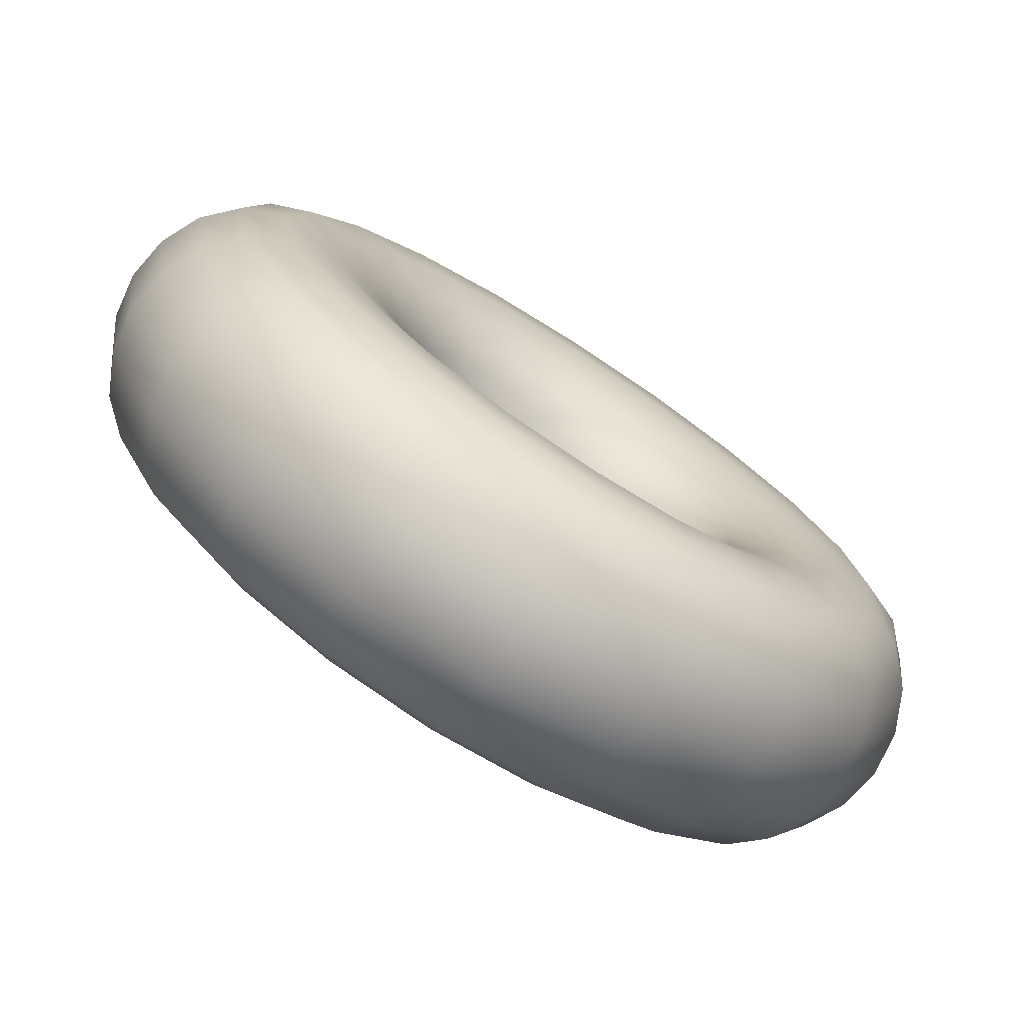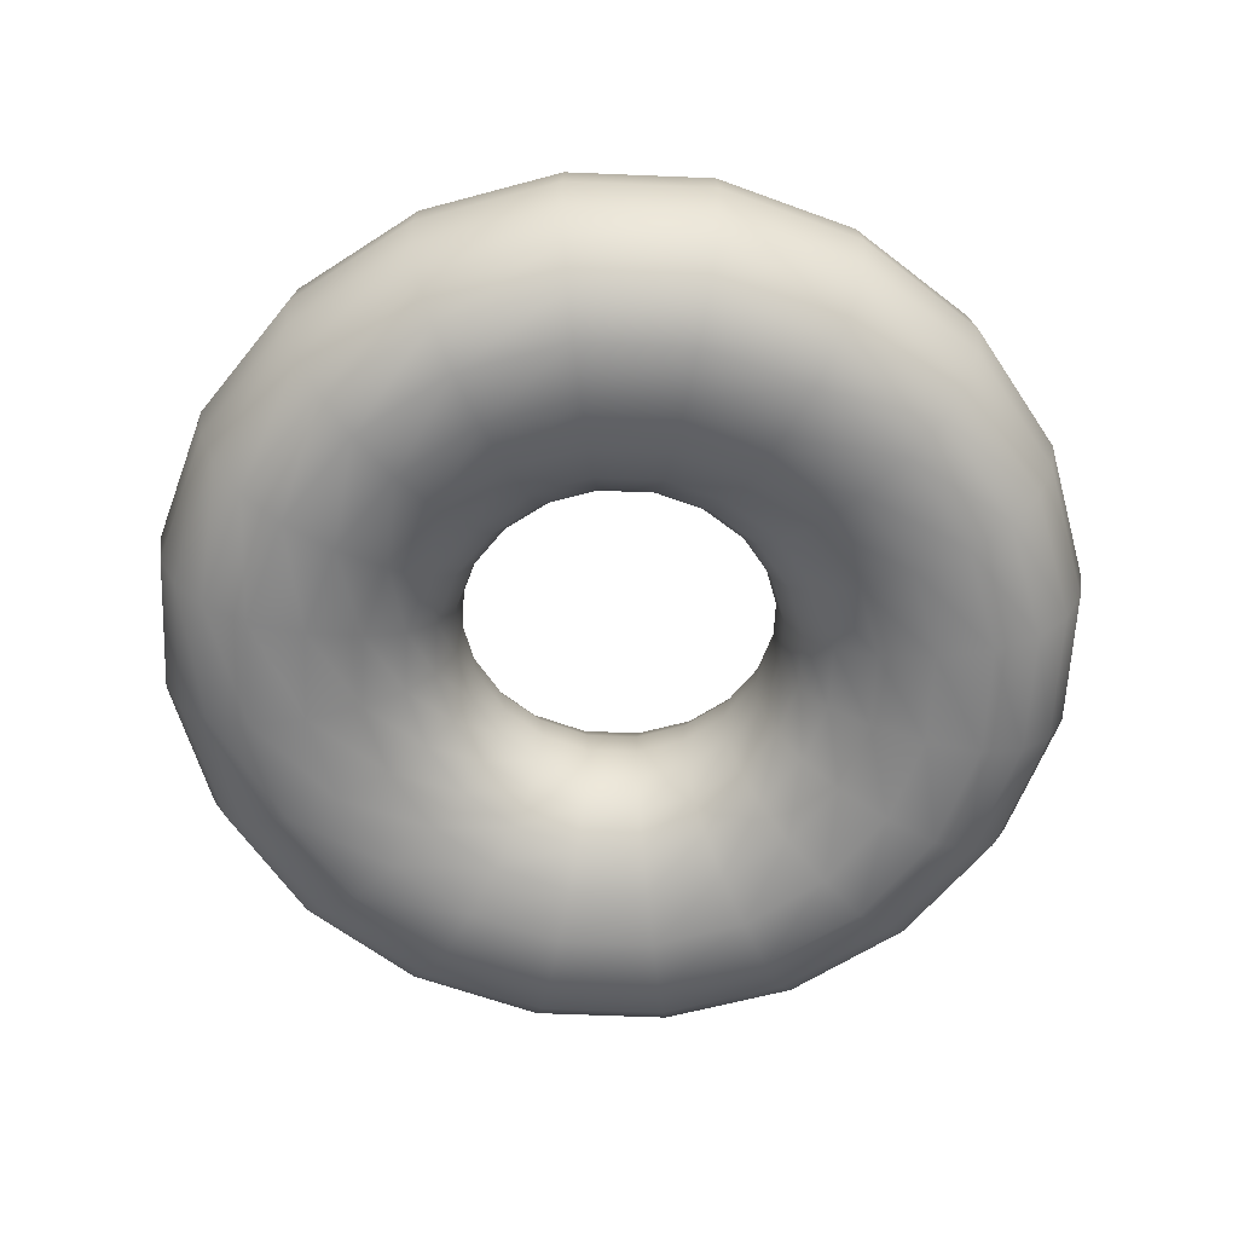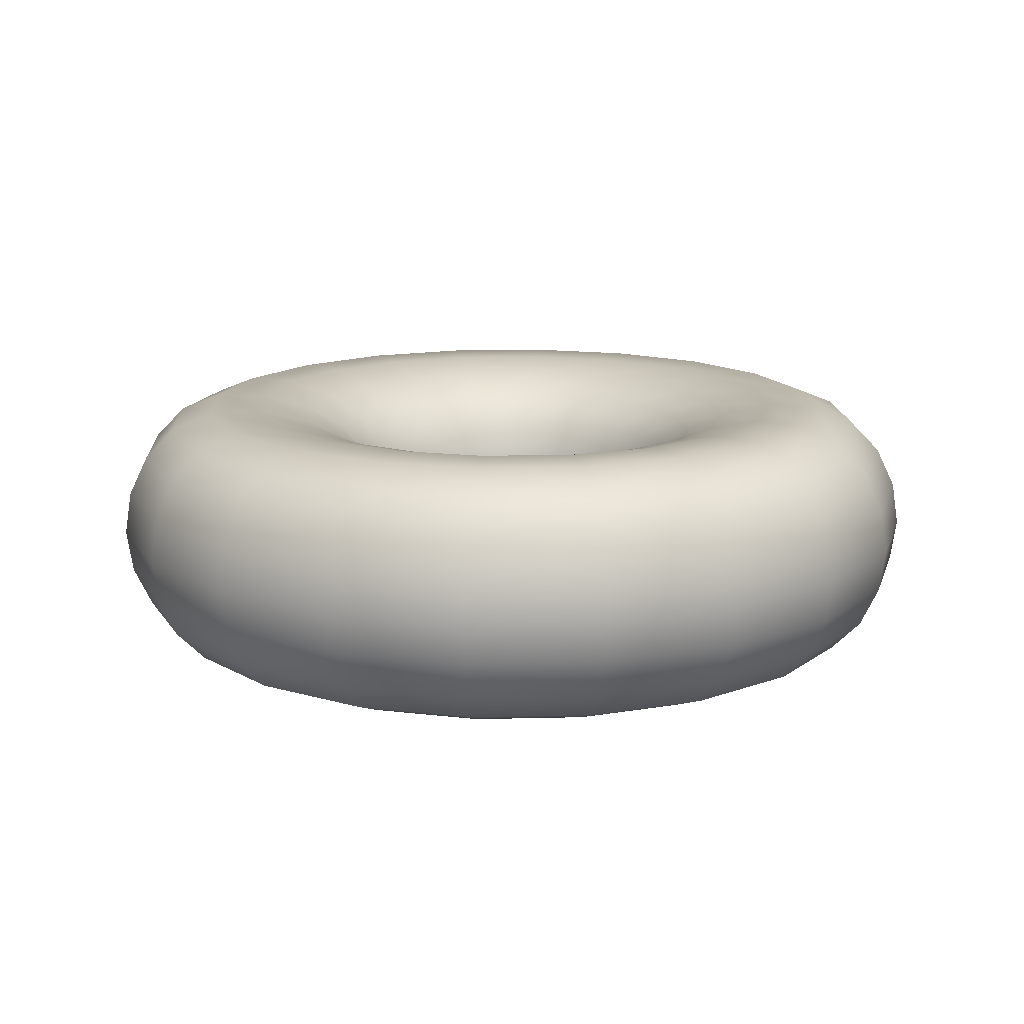
<metadata>
{"format":"obj","ext":"obj","renderer":"f3d","projection":"perspective","resolution":1024,"background":"white","views":[{"elev":-75.9,"azim":-32.8,"up":"+Z"},{"elev":-61.2,"azim":-101.5,"up":"+Y"},{"elev":14.2,"azim":-84.1,"up":"+Y"}]}
</metadata>
<code>
o Torus.002
v 0.991 0 0
v 0.934 0.1871 0
v 0.7711 0.2952 0
v 0.5351 0.2679 0
v 0.3885 0.1609 0
v 0.3395 -0 0
v 0.3885 -0.1609 0
v 0.5351 -0.2679 0
v 0.7711 -0.2952 0
v 0.934 -0.1871 0
v 0.8017 0 -0.5825
v 0.7557 0.1871 -0.549
v 0.6239 0.2952 -0.4533
v 0.4329 0.2679 -0.3145
v 0.3143 0.1609 -0.2284
v 0.2747 -0 -0.1996
v 0.3143 -0.1609 -0.2284
v 0.4329 -0.2679 -0.3145
v 0.6239 -0.2952 -0.4533
v 0.7557 -0.1871 -0.549
v 0.3062 0 -0.9425
v 0.2886 0.1871 -0.8883
v 0.2383 0.2952 -0.7334
v 0.1654 0.2679 -0.509
v 0.1201 0.1609 -0.3695
v 0.1049 -0 -0.3229
v 0.1201 -0.1609 -0.3695
v 0.1654 -0.2679 -0.509
v 0.2383 -0.2952 -0.7334
v 0.2886 -0.1871 -0.8883
v -0.3062 0 -0.9425
v -0.2886 0.1871 -0.8883
v -0.2383 0.2952 -0.7334
v -0.1654 0.2679 -0.509
v -0.1201 0.1609 -0.3695
v -0.1049 -0 -0.3229
v -0.1201 -0.1609 -0.3695
v -0.1654 -0.2679 -0.509
v -0.2383 -0.2952 -0.7334
v -0.2886 -0.1871 -0.8883
v -0.8017 0 -0.5825
v -0.7557 0.1871 -0.549
v -0.6239 0.2952 -0.4533
v -0.4329 0.2679 -0.3145
v -0.3143 0.1609 -0.2284
v -0.2747 0 -0.1996
v -0.3143 -0.1609 -0.2284
v -0.4329 -0.2679 -0.3145
v -0.6239 -0.2952 -0.4533
v -0.7557 -0.1871 -0.549
v -0.991 0 -0
v -0.9341 0.1871 -0
v -0.7711 0.2952 -0
v -0.5351 0.2679 -0
v -0.3885 0.1609 -0
v -0.3395 -0 -0
v -0.3885 -0.1609 -0
v -0.5351 -0.2679 -0
v -0.7711 -0.2952 -0
v -0.9341 -0.1871 -0
v -0.8017 0 0.5825
v -0.7557 0.1871 0.549
v -0.6239 0.2952 0.4533
v -0.4329 0.2679 0.3145
v -0.3143 0.1609 0.2284
v -0.2747 -0 0.1996
v -0.3143 -0.1609 0.2284
v -0.4329 -0.2679 0.3145
v -0.6239 -0.2952 0.4533
v -0.7557 -0.1871 0.549
v -0.3062 0 0.9425
v -0.2886 0.1871 0.8883
v -0.2383 0.2952 0.7334
v -0.1654 0.2679 0.509
v -0.1201 0.1609 0.3695
v -0.1049 -0 0.3229
v -0.1201 -0.1609 0.3695
v -0.1654 -0.2679 0.509
v -0.2383 -0.2952 0.7334
v -0.2886 -0.1871 0.8883
v 0.3062 0 0.9425
v 0.2886 0.1871 0.8883
v 0.2383 0.2952 0.7334
v 0.1654 0.2679 0.509
v 0.1201 0.1609 0.3695
v 0.1049 -0 0.3229
v 0.1201 -0.1609 0.3695
v 0.1654 -0.2679 0.509
v 0.2383 -0.2952 0.7334
v 0.2886 -0.1871 0.8883
v 0.8017 0 0.5825
v 0.7557 0.1871 0.549
v 0.6239 0.2952 0.4533
v 0.4329 0.2679 0.3145
v 0.3143 0.1609 0.2284
v 0.2747 -0 0.1996
v 0.3143 -0.1609 0.2284
v 0.4329 -0.2679 0.3145
v 0.6239 -0.2952 0.4533
v 0.7557 -0.1871 0.549
v 0.9763 0.09833 0
v 0.6517 0.2959 0
v 0.3522 0.08457 0
v 0.4476 -0.2223 0
v -0.2283 -0.1609 -0.3142
v 0.8663 -0.2565 0
v 0.9421 -0 -0.3061
v 0.7898 0.09833 -0.5738
v 0.7331 0.2952 -0.2382
v 0.5273 0.2959 -0.3831
v 0.3693 0.1609 -0.12
v 0.2849 0.08457 -0.207
v 0.3693 -0.1609 -0.12
v 0.3621 -0.2223 -0.2631
v 0.7331 -0.2952 -0.2382
v 0.7008 -0.2565 -0.5092
v 0.5822 -0 -0.8014
v 0.3017 0.09833 -0.9285
v 0.4531 0.2952 -0.6236
v 0.2014 0.2959 -0.6198
v 0.2283 0.1609 -0.3142
v 0.1088 0.08457 -0.335
v 0.2283 -0.1609 -0.3142
v 0.1383 -0.2223 -0.4257
v 0.4531 -0.2952 -0.6236
v 0.2677 -0.2565 -0.8239
v 0 -0 -0.9905
v -0.3017 0.09833 -0.9285
v 0 0.2952 -0.7708
v -0.2014 0.2959 -0.6198
v 0 0.1609 -0.3883
v -0.1088 0.08457 -0.335
v 0 -0.1609 -0.3883
v -0.1383 -0.2223 -0.4257
v 0 -0.2952 -0.7708
v -0.2677 -0.2565 -0.8239
v -0.5822 0 -0.8014
v -0.7898 0.09833 -0.5738
v -0.4531 0.2952 -0.6236
v -0.5273 0.2959 -0.3831
v -0.2283 0.1609 -0.3142
v -0.2849 0.08457 -0.207
v 0.9763 -0.09833 0
v -0.3621 -0.2223 -0.2631
v -0.4531 -0.2952 -0.6236
v -0.7008 -0.2565 -0.5092
v -0.9421 0 -0.3061
v -0.9763 0.09833 -0
v -0.7331 0.2952 -0.2382
v -0.6517 0.2959 -0
v -0.3693 0.1609 -0.12
v -0.7898 -0.09833 -0.5738
v -0.3693 -0.1609 -0.12
v -0.4476 -0.2223 -0
v -0.7331 -0.2952 -0.2382
v -0.8663 -0.2565 -0
v -0.9421 -0 0.3061
v -0.7898 0.09833 0.5738
v -0.7331 0.2952 0.2382
v -0.5273 0.2959 0.3831
v -0.3693 0.1609 0.12
v -0.2849 0.08457 0.207
v -0.3693 -0.1609 0.12
v -0.3621 -0.2223 0.2631
v -0.7331 -0.2952 0.2382
v -0.7008 -0.2565 0.5092
v -0.5822 -0 0.8014
v -0.3017 0.09833 0.9285
v -0.4531 0.2952 0.6236
v -0.2014 0.2959 0.6198
v -0.2283 0.1609 0.3142
v -0.1088 0.08457 0.335
v -0.2283 -0.1609 0.3142
v -0.1383 -0.2223 0.4257
v -0.4531 -0.2952 0.6236
v -0.2677 -0.2565 0.8239
v 0 -0 0.9905
v 0.3017 0.09833 0.9285
v 0 0.2952 0.7708
v 0.2014 0.2959 0.6198
v 0 0.1609 0.3883
v 0.1088 0.08457 0.335
v 0 -0.1609 0.3883
v 0.1383 -0.2223 0.4257
v 0 -0.2952 0.7708
v 0.2677 -0.2565 0.8239
v 0.5822 -0 0.8014
v 0.7898 0.09833 0.5738
v 0.4531 0.2952 0.6236
v 0.5273 0.2959 0.3831
v 0.2283 0.1609 0.3142
v 0.2849 0.08457 0.207
v 0.2283 -0.1609 0.3142
v 0.3621 -0.2223 0.2631
v 0.4531 -0.2952 0.6236
v 0.7008 -0.2565 0.5092
v 0.3693 -0.1609 0.12
v 0.3017 -0.09833 0.9285
v 0.7898 -0.09833 -0.5738
v -0.9763 -0.09833 -0
v 0.7898 -0.09833 0.5738
v -0.3522 0.08457 -0
v 0.8879 0.1871 0.2885
v 0.8879 -0.1871 0.2885
v 0.7331 -0.2952 0.2382
v 0.5087 0.2679 0.1653
v 0.8663 0.2565 0
v 0.4476 0.2223 0
v 0.3522 -0.08457 0
v 0.6517 -0.2959 0
v 0.8879 0.1871 -0.2885
v 0.7008 0.2565 -0.5092
v 0.5087 0.2679 -0.1653
v 0.3621 0.2223 -0.2631
v 0.3228 0 -0.1049
v 0.2849 -0.08457 -0.207
v 0.5087 -0.2679 -0.1653
v 0.5273 -0.2959 -0.3831
v 0.8879 -0.1871 -0.2885
v 0.5488 0.1871 -0.7553
v 0.2677 0.2565 -0.8239
v 0.3144 0.2679 -0.4327
v 0.1383 0.2223 -0.4257
v 0.1995 0 -0.2746
v 0.1088 -0.08457 -0.335
v 0.3144 -0.2679 -0.4327
v 0.2014 -0.2959 -0.6198
v 0.5488 -0.1871 -0.7553
v 0 0.1871 -0.9336
v -0.2677 0.2565 -0.8239
v 0 0.2679 -0.5349
v -0.1383 0.2223 -0.4257
v 0 0 -0.3394
v -0.1088 -0.08457 -0.335
v 0 -0.2679 -0.5349
v -0.2014 -0.2959 -0.6198
v 0 -0.1871 -0.9336
v -0.5488 0.1871 -0.7553
v -0.7008 0.2565 -0.5092
v -0.3144 0.2679 -0.4327
v -0.3621 0.2223 -0.2631
v -0.1995 0 -0.2746
v -0.2849 -0.08457 -0.207
v -0.3144 -0.2679 -0.4327
v -0.5273 -0.2959 -0.3831
v -0.5488 -0.1871 -0.7553
v 0.3017 -0.09833 -0.9285
v -0.8879 0.1871 -0.2885
v -0.8663 0.2565 -0
v -0.5087 0.2679 -0.1653
v -0.4476 0.2223 -0
v -0.3228 0 -0.1049
v -0.3522 -0.08457 -0
v -0.5087 -0.2679 -0.1653
v -0.6517 -0.2959 -0
v -0.8879 -0.1871 -0.2885
v -0.7898 -0.09833 0.5738
v -0.8879 0.1871 0.2885
v -0.7008 0.2565 0.5092
v -0.5087 0.2679 0.1653
v -0.3621 0.2223 0.2631
v -0.3228 0 0.1049
v -0.2849 -0.08457 0.207
v -0.5087 -0.2679 0.1653
v -0.5273 -0.2959 0.3831
v -0.8879 -0.1871 0.2885
v -0.5488 0.1871 0.7553
v -0.2677 0.2565 0.8239
v -0.3144 0.2679 0.4327
v -0.1383 0.2223 0.4257
v -0.1995 0 0.2746
v -0.1088 -0.08457 0.335
v -0.3144 -0.2679 0.4327
v -0.2014 -0.2959 0.6198
v -0.5488 -0.1871 0.7553
v 0 0.1871 0.9336
v 0.2677 0.2565 0.8239
v 0 0.2679 0.5349
v 0.1383 0.2223 0.4257
v 0 0 0.3394
v 0.1088 -0.08457 0.335
v 0 -0.2679 0.5349
v 0.2014 -0.2959 0.6198
v 0 -0.1871 0.9336
v 0.5488 0.1871 0.7553
v 0.7008 0.2565 0.5092
v 0.3144 0.2679 0.4327
v 0.3621 0.2223 0.2631
v 0.1995 0 0.2746
v 0.2849 -0.08457 0.207
v 0.3144 -0.2679 0.4327
v 0.5273 -0.2959 0.3831
v 0.5488 -0.1871 0.7553
v 0.3228 0 0.1049
v 0.5087 -0.2679 0.1653
v -0.3017 -0.09833 -0.9285
v -0.3017 -0.09833 0.9285
v 0.9421 -0 0.3061
v 0.7331 0.2952 0.2382
v 0.3693 0.1609 0.12
v 0.9281 0.09833 -0.3015
v 0.8235 0.2565 -0.2676
v 0.6196 0.2959 -0.2013
v 0.4255 0.2223 -0.1383
v 0.3348 0.08457 -0.1088
v 0.3348 -0.08457 -0.1088
v 0.4255 -0.2223 -0.1383
v 0.6196 -0.2959 -0.2013
v 0.8235 -0.2565 -0.2676
v 0.9281 -0.09833 -0.3015
v 0.5736 0.09833 -0.7895
v 0.509 0.2565 -0.7005
v 0.3829 0.2959 -0.527
v 0.263 0.2223 -0.3619
v 0.2069 0.08457 -0.2848
v 0.2069 -0.08457 -0.2848
v 0.263 -0.2223 -0.3619
v 0.3829 -0.2959 -0.527
v 0.509 -0.2565 -0.7005
v 0.5736 -0.09833 -0.7895
v 0 0.09833 -0.9758
v 0 0.2565 -0.8659
v 0 0.2959 -0.6515
v 0 0.2223 -0.4474
v 0 0.08457 -0.352
v 0 -0.08457 -0.352
v 0 -0.2223 -0.4474
v 0 -0.2959 -0.6515
v 0 -0.2565 -0.8659
v 0 -0.09833 -0.9758
v -0.5736 0.09833 -0.7895
v -0.509 0.2565 -0.7005
v -0.3829 0.2959 -0.527
v -0.263 0.2223 -0.3619
v -0.2069 0.08457 -0.2848
v -0.2069 -0.08457 -0.2848
v -0.263 -0.2223 -0.3619
v -0.3829 -0.2959 -0.527
v -0.509 -0.2565 -0.7005
v -0.5736 -0.09833 -0.7895
v -0.9281 0.09833 -0.3015
v -0.8235 0.2565 -0.2676
v -0.6196 0.2959 -0.2013
v -0.4255 0.2223 -0.1383
v -0.3348 0.08457 -0.1088
v -0.3348 -0.08457 -0.1088
v -0.4255 -0.2223 -0.1383
v -0.6196 -0.2959 -0.2013
v -0.8235 -0.2565 -0.2676
v -0.9281 -0.09833 -0.3015
v -0.9281 0.09833 0.3015
v -0.8235 0.2565 0.2676
v -0.6196 0.2959 0.2013
v -0.4255 0.2223 0.1383
v -0.3348 0.08457 0.1088
v -0.3348 -0.08457 0.1088
v -0.4255 -0.2223 0.1383
v -0.6196 -0.2959 0.2013
v -0.8235 -0.2565 0.2676
v -0.9281 -0.09833 0.3015
v -0.5736 0.09833 0.7895
v -0.509 0.2565 0.7005
v -0.3829 0.2959 0.527
v -0.263 0.2223 0.3619
v -0.2069 0.08457 0.2848
v -0.2069 -0.08457 0.2848
v -0.263 -0.2223 0.3619
v -0.3829 -0.2959 0.527
v -0.509 -0.2565 0.7005
v -0.5736 -0.09833 0.7895
v 0 0.09833 0.9758
v 0 0.2565 0.8659
v 0 0.2959 0.6515
v 0 0.2223 0.4474
v 0 0.08457 0.352
v 0 -0.08457 0.352
v 0 -0.2223 0.4474
v 0 -0.2959 0.6515
v 0 -0.2565 0.8659
v 0 -0.09833 0.9758
v 0.5736 0.09833 0.7895
v 0.509 0.2565 0.7005
v 0.3829 0.2959 0.527
v 0.263 0.2223 0.3619
v 0.2069 0.08457 0.2848
v 0.2069 -0.08457 0.2848
v 0.263 -0.2223 0.3619
v 0.3829 -0.2959 0.527
v 0.509 -0.2565 0.7005
v 0.5736 -0.09833 0.7895
v 0.9281 0.09833 0.3015
v 0.8235 0.2565 0.2676
v 0.6196 0.2959 0.2013
v 0.4255 0.2223 0.1383
v 0.3348 0.08457 0.1088
v 0.3348 -0.08457 0.1088
v 0.4255 -0.2223 0.1383
v 0.6196 -0.2959 0.2013
v 0.8235 -0.2565 0.2676
v 0.9281 -0.09833 0.3015
f 1 107 301 101
f 107 11 108 301
f 301 108 12 211
f 101 301 211 2
f 2 211 302 207
f 211 12 212 302
f 302 212 13 109
f 207 302 109 3
f 3 109 303 102
f 109 13 110 303
f 303 110 14 213
f 102 303 213 4
f 4 213 304 208
f 213 14 214 304
f 304 214 15 111
f 208 304 111 5
f 5 111 305 103
f 111 15 112 305
f 305 112 16 215
f 103 305 215 6
f 6 215 306 209
f 215 16 216 306
f 306 216 17 113
f 209 306 113 7
f 7 113 307 104
f 113 17 114 307
f 307 114 18 217
f 104 307 217 8
f 8 217 308 210
f 217 18 218 308
f 308 218 19 115
f 210 308 115 9
f 9 115 309 106
f 115 19 116 309
f 309 116 20 219
f 106 309 219 10
f 10 219 310 143
f 219 20 199 310
f 310 199 11 107
f 143 310 107 1
f 11 117 311 108
f 117 21 118 311
f 311 118 22 220
f 108 311 220 12
f 12 220 312 212
f 220 22 221 312
f 312 221 23 119
f 212 312 119 13
f 13 119 313 110
f 119 23 120 313
f 313 120 24 222
f 110 313 222 14
f 14 222 314 214
f 222 24 223 314
f 314 223 25 121
f 214 314 121 15
f 15 121 315 112
f 121 25 122 315
f 315 122 26 224
f 112 315 224 16
f 16 224 316 216
f 224 26 225 316
f 316 225 27 123
f 216 316 123 17
f 17 123 317 114
f 123 27 124 317
f 317 124 28 226
f 114 317 226 18
f 18 226 318 218
f 226 28 227 318
f 318 227 29 125
f 218 318 125 19
f 19 125 319 116
f 125 29 126 319
f 319 126 30 228
f 116 319 228 20
f 20 228 320 199
f 228 30 247 320
f 320 247 21 117
f 199 320 117 11
f 21 127 321 118
f 127 31 128 321
f 321 128 32 229
f 118 321 229 22
f 22 229 322 221
f 229 32 230 322
f 322 230 33 129
f 221 322 129 23
f 23 129 323 120
f 129 33 130 323
f 323 130 34 231
f 120 323 231 24
f 24 231 324 223
f 231 34 232 324
f 324 232 35 131
f 223 324 131 25
f 25 131 325 122
f 131 35 132 325
f 325 132 36 233
f 122 325 233 26
f 26 233 326 225
f 233 36 234 326
f 326 234 37 133
f 225 326 133 27
f 27 133 327 124
f 133 37 134 327
f 327 134 38 235
f 124 327 235 28
f 28 235 328 227
f 235 38 236 328
f 328 236 39 135
f 227 328 135 29
f 29 135 329 126
f 135 39 136 329
f 329 136 40 237
f 126 329 237 30
f 30 237 330 247
f 237 40 296 330
f 330 296 31 127
f 247 330 127 21
f 31 137 331 128
f 137 41 138 331
f 331 138 42 238
f 128 331 238 32
f 32 238 332 230
f 238 42 239 332
f 332 239 43 139
f 230 332 139 33
f 33 139 333 130
f 139 43 140 333
f 333 140 44 240
f 130 333 240 34
f 34 240 334 232
f 240 44 241 334
f 334 241 45 141
f 232 334 141 35
f 35 141 335 132
f 141 45 142 335
f 335 142 46 242
f 132 335 242 36
f 36 242 336 234
f 242 46 243 336
f 336 243 47 105
f 234 336 105 37
f 37 105 337 134
f 105 47 144 337
f 337 144 48 244
f 134 337 244 38
f 38 244 338 236
f 244 48 245 338
f 338 245 49 145
f 236 338 145 39
f 39 145 339 136
f 145 49 146 339
f 339 146 50 246
f 136 339 246 40
f 40 246 340 296
f 246 50 152 340
f 340 152 41 137
f 296 340 137 31
f 41 147 341 138
f 147 51 148 341
f 341 148 52 248
f 138 341 248 42
f 42 248 342 239
f 248 52 249 342
f 342 249 53 149
f 239 342 149 43
f 43 149 343 140
f 149 53 150 343
f 343 150 54 250
f 140 343 250 44
f 44 250 344 241
f 250 54 251 344
f 344 251 55 151
f 241 344 151 45
f 45 151 345 142
f 151 55 202 345
f 345 202 56 252
f 142 345 252 46
f 46 252 346 243
f 252 56 253 346
f 346 253 57 153
f 243 346 153 47
f 47 153 347 144
f 153 57 154 347
f 347 154 58 254
f 144 347 254 48
f 48 254 348 245
f 254 58 255 348
f 348 255 59 155
f 245 348 155 49
f 49 155 349 146
f 155 59 156 349
f 349 156 60 256
f 146 349 256 50
f 50 256 350 152
f 256 60 200 350
f 350 200 51 147
f 152 350 147 41
f 51 157 351 148
f 157 61 158 351
f 351 158 62 258
f 148 351 258 52
f 52 258 352 249
f 258 62 259 352
f 352 259 63 159
f 249 352 159 53
f 53 159 353 150
f 159 63 160 353
f 353 160 64 260
f 150 353 260 54
f 54 260 354 251
f 260 64 261 354
f 354 261 65 161
f 251 354 161 55
f 55 161 355 202
f 161 65 162 355
f 355 162 66 262
f 202 355 262 56
f 56 262 356 253
f 262 66 263 356
f 356 263 67 163
f 253 356 163 57
f 57 163 357 154
f 163 67 164 357
f 357 164 68 264
f 154 357 264 58
f 58 264 358 255
f 264 68 265 358
f 358 265 69 165
f 255 358 165 59
f 59 165 359 156
f 165 69 166 359
f 359 166 70 266
f 156 359 266 60
f 60 266 360 200
f 266 70 257 360
f 360 257 61 157
f 200 360 157 51
f 61 167 361 158
f 167 71 168 361
f 361 168 72 267
f 158 361 267 62
f 62 267 362 259
f 267 72 268 362
f 362 268 73 169
f 259 362 169 63
f 63 169 363 160
f 169 73 170 363
f 363 170 74 269
f 160 363 269 64
f 64 269 364 261
f 269 74 270 364
f 364 270 75 171
f 261 364 171 65
f 65 171 365 162
f 171 75 172 365
f 365 172 76 271
f 162 365 271 66
f 66 271 366 263
f 271 76 272 366
f 366 272 77 173
f 263 366 173 67
f 67 173 367 164
f 173 77 174 367
f 367 174 78 273
f 164 367 273 68
f 68 273 368 265
f 273 78 274 368
f 368 274 79 175
f 265 368 175 69
f 69 175 369 166
f 175 79 176 369
f 369 176 80 275
f 166 369 275 70
f 70 275 370 257
f 275 80 297 370
f 370 297 71 167
f 257 370 167 61
f 71 177 371 168
f 177 81 178 371
f 371 178 82 276
f 168 371 276 72
f 72 276 372 268
f 276 82 277 372
f 372 277 83 179
f 268 372 179 73
f 73 179 373 170
f 179 83 180 373
f 373 180 84 278
f 170 373 278 74
f 74 278 374 270
f 278 84 279 374
f 374 279 85 181
f 270 374 181 75
f 75 181 375 172
f 181 85 182 375
f 375 182 86 280
f 172 375 280 76
f 76 280 376 272
f 280 86 281 376
f 376 281 87 183
f 272 376 183 77
f 77 183 377 174
f 183 87 184 377
f 377 184 88 282
f 174 377 282 78
f 78 282 378 274
f 282 88 283 378
f 378 283 89 185
f 274 378 185 79
f 79 185 379 176
f 185 89 186 379
f 379 186 90 284
f 176 379 284 80
f 80 284 380 297
f 284 90 198 380
f 380 198 81 177
f 297 380 177 71
f 81 187 381 178
f 187 91 188 381
f 381 188 92 285
f 178 381 285 82
f 82 285 382 277
f 285 92 286 382
f 382 286 93 189
f 277 382 189 83
f 83 189 383 180
f 189 93 190 383
f 383 190 94 287
f 180 383 287 84
f 84 287 384 279
f 287 94 288 384
f 384 288 95 191
f 279 384 191 85
f 85 191 385 182
f 191 95 192 385
f 385 192 96 289
f 182 385 289 86
f 86 289 386 281
f 289 96 290 386
f 386 290 97 193
f 281 386 193 87
f 87 193 387 184
f 193 97 194 387
f 387 194 98 291
f 184 387 291 88
f 88 291 388 283
f 291 98 292 388
f 388 292 99 195
f 283 388 195 89
f 89 195 389 186
f 195 99 196 389
f 389 196 100 293
f 186 389 293 90
f 90 293 390 198
f 293 100 201 390
f 390 201 91 187
f 198 390 187 81
f 91 298 391 188
f 298 1 101 391
f 391 101 2 203
f 188 391 203 92
f 92 203 392 286
f 203 2 207 392
f 392 207 3 299
f 286 392 299 93
f 93 299 393 190
f 299 3 102 393
f 393 102 4 206
f 190 393 206 94
f 94 206 394 288
f 206 4 208 394
f 394 208 5 300
f 288 394 300 95
f 95 300 395 192
f 300 5 103 395
f 395 103 6 294
f 192 395 294 96
f 96 294 396 290
f 294 6 209 396
f 396 209 7 197
f 290 396 197 97
f 97 197 397 194
f 197 7 104 397
f 397 104 8 295
f 194 397 295 98
f 98 295 398 292
f 295 8 210 398
f 398 210 9 205
f 292 398 205 99
f 99 205 399 196
f 205 9 106 399
f 399 106 10 204
f 196 399 204 100
f 100 204 400 201
f 204 10 143 400
f 400 143 1 298
f 201 400 298 91

</code>
